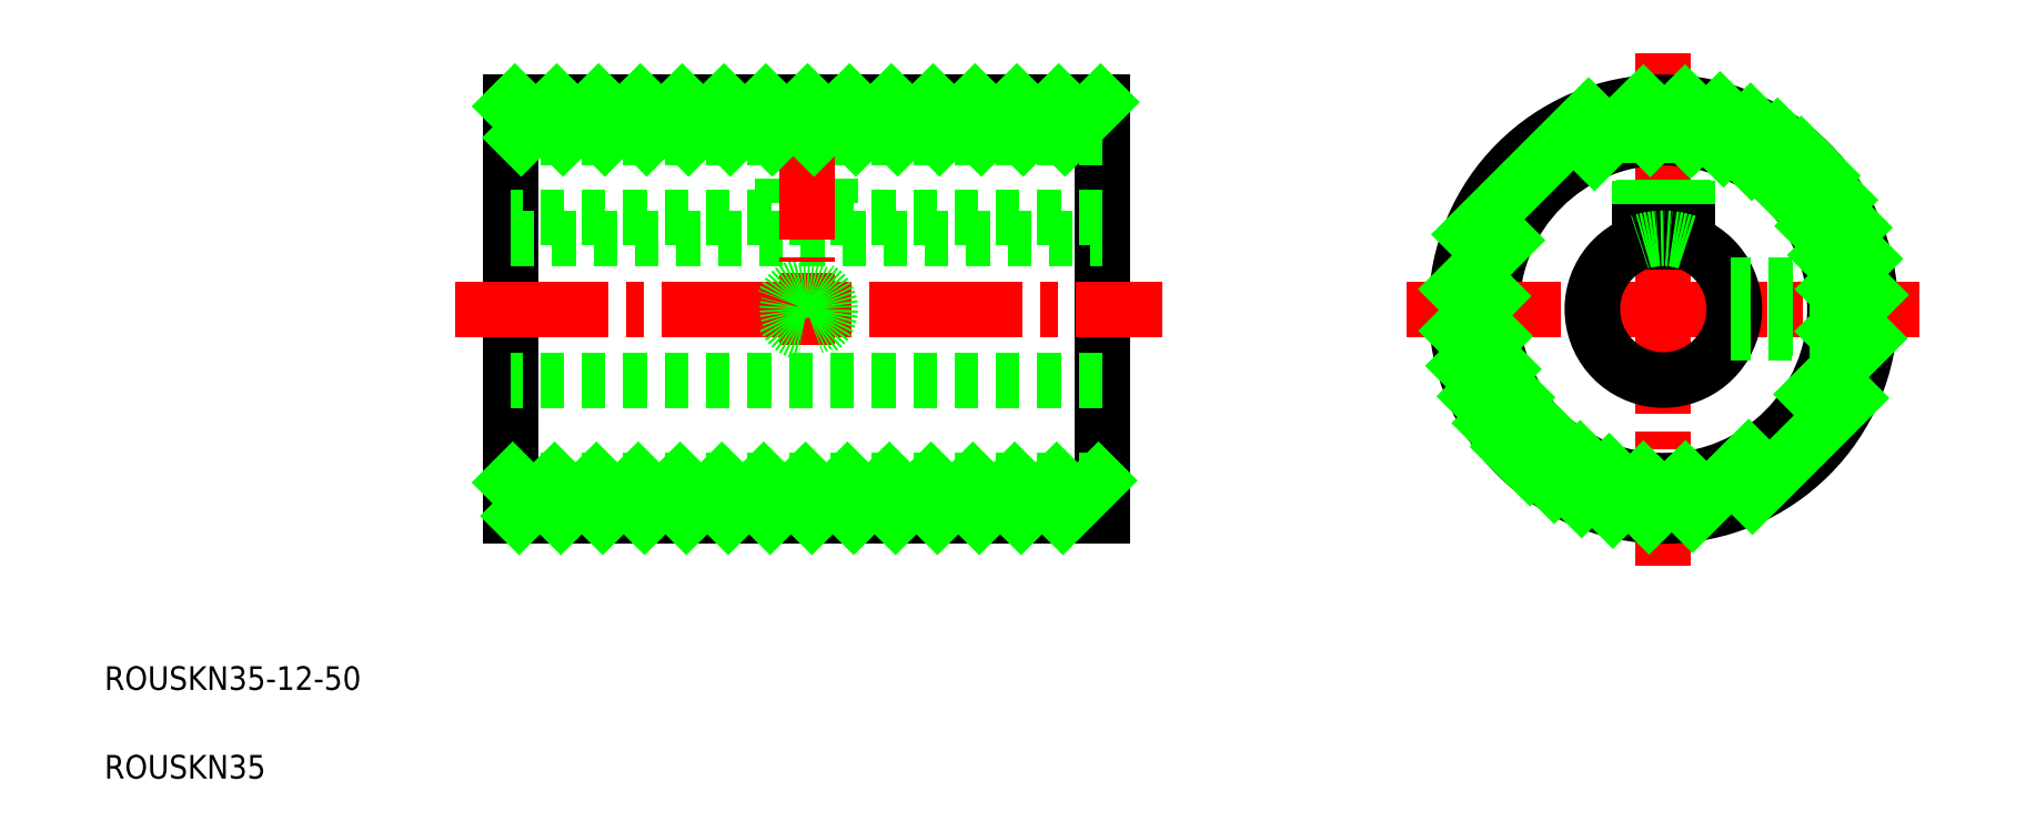
<metadata>
{"format":"dxf","ext":"dxf","renderer":"ezdxf+matplotlib","layout":"modelspace","background":"white","min_lineweight":24,"dpi":150}
</metadata>
<code>
0
SECTION
2
ENTITIES
0
TEXT
8
0
10
68.92
20
151.5
30
0
40
2
1
ROUSKN35-12-50
0
TEXT
8
0
10
68.92
20
144
30
0
40
2
1
ROUSKN35
0
LINE
8
0
10
153.3
20
166.2
30
0
11
153.3
21
201.2
31
0
0
LINE
8
0
10
103.3
20
201.2
30
0
11
103.3
21
166.2
31
0
0
LINE
8
0
10
153.3
20
169.2
30
0
11
103.3
21
169.2
31
0
0
LINE
8
0
10
153.3
20
166.2
30
0
11
103.3
21
166.2
31
0
0
LINE
8
CENTER
10
98.53
20
183.7
30
0
11
158.3
21
183.7
31
0
0
LINE
8
0
10
153.3
20
198.2
30
0
11
103.3
21
198.2
31
0
0
LINE
8
0
10
153.3
20
201.2
30
0
11
103.3
21
201.2
31
0
0
LINE
8
0
10
103.3
20
183.7
30
0
11
103.3
21
183.7
31
0
0
LINE
8
0
10
103.3
20
192.5
30
0
11
103.3
21
192.5
31
0
0
LINE
8
CENTER
10
200.7
20
205.4
30
0
11
200.7
21
162
31
0
0
CIRCLE
8
0
10
200.7
20
183.7
30
0
40
14.5
0
CIRCLE
8
0
10
200.7
20
183.7
30
0
40
17.5
0
LINE
8
CENTER
10
179
20
183.7
30
0
11
222.3
21
183.7
31
0
0
LINE
8
0
10
103.3
20
189.7
30
0
11
153.3
21
189.7
31
0
0
LINE
8
0
10
153.3
20
177.7
30
0
11
103.3
21
177.7
31
0
0
ARC
8
0
10
200.7
20
183.7
30
0
40
6
50
109.5
51
70.53
0
LINE
8
0
10
198.7
20
191.5
30
0
11
202.7
21
191.5
31
0
0
LINE
8
0
10
202.7
20
191.5
30
0
11
202.7
21
189.4
31
0
0
LINE
8
0
10
198.7
20
191.5
30
0
11
198.7
21
189.4
31
0
0
LINE
8
0
10
153.3
20
191.5
30
0
11
103.3
21
191.5
31
0
0
ARC
8
0
10
200.7
20
183.7
30
0
40
6
50
70.53
51
109.5
0
LINE
8
CENTER
10
128.3
20
186.7
30
0
11
128.3
21
180.7
31
0
0
LINE
8
0
10
126.3
20
198.2
30
0
11
126.3
21
191.5
31
0
0
LINE
8
0
10
130.3
20
198.2
30
0
11
130.3
21
191.5
31
0
0
CIRCLE
8
0
10
128.3
20
183.7
30
0
40
2
0
CIRCLE
8
0
10
128.3
20
183.7
30
0
40
1.621
0
LINE
8
0
10
129.9
20
198.2
30
0
11
129.9
21
191.5
31
0
0
LINE
8
0
10
126.6
20
198.2
30
0
11
126.6
21
191.5
31
0
0
LINE
8
CENTER
10
128.3
20
202.6
30
0
11
128.3
21
187.7
31
0
0
LINE
8
0
10
130.8
20
201.2
30
0
11
130.8
21
198.2
31
0
0
LINE
8
0
10
125.8
20
201.2
30
0
11
125.8
21
198.2
31
0
0
LINE
8
0
10
198.7
20
198.1
30
0
11
198.7
21
191.5
31
0
0
LINE
8
0
10
198.2
20
201
30
0
11
198.2
21
198
31
0
0
LINE
8
0
10
202.7
20
198.1
30
0
11
202.7
21
191.5
31
0
0
LINE
8
0
10
203.2
20
201
30
0
11
203.2
21
198
31
0
0
LINE
8
0
10
202.3
20
198.1
30
0
11
202.3
21
191.5
31
0
0
LINE
8
0
10
199.1
20
198.1
30
0
11
199.1
21
191.5
31
0
0
LINE
8
0
10
215
20
185.7
30
0
11
206.3
21
185.7
31
0
0
LINE
8
0
10
218
20
186.2
30
0
11
215
21
186.2
31
0
0
LINE
8
0
10
215
20
181.7
30
0
11
206.3
21
181.7
31
0
0
LINE
8
0
10
218
20
181.2
30
0
11
215
21
181.2
31
0
0
LINE
8
0
10
215.1
20
182.1
30
0
11
206.5
21
182.1
31
0
0
LINE
8
0
10
215.1
20
185.3
30
0
11
206.5
21
185.3
31
0
0
INSERT
8
0
2
*X26
10
0
20
0
30
0
0
INSERT
8
0
2
*X27
10
0
20
0
30
0
0
VIEWPORT
8
0
10
5.614
20
3.902
30
0
40
10.48
41
6.998
68
     1
69
     1
0
VIEWPORT
8
0
10
5.614
20
3.902
30
0
40
8.982
41
6.243
68
     2
69
     2
0
ENDSEC
0
EOF

</code>
